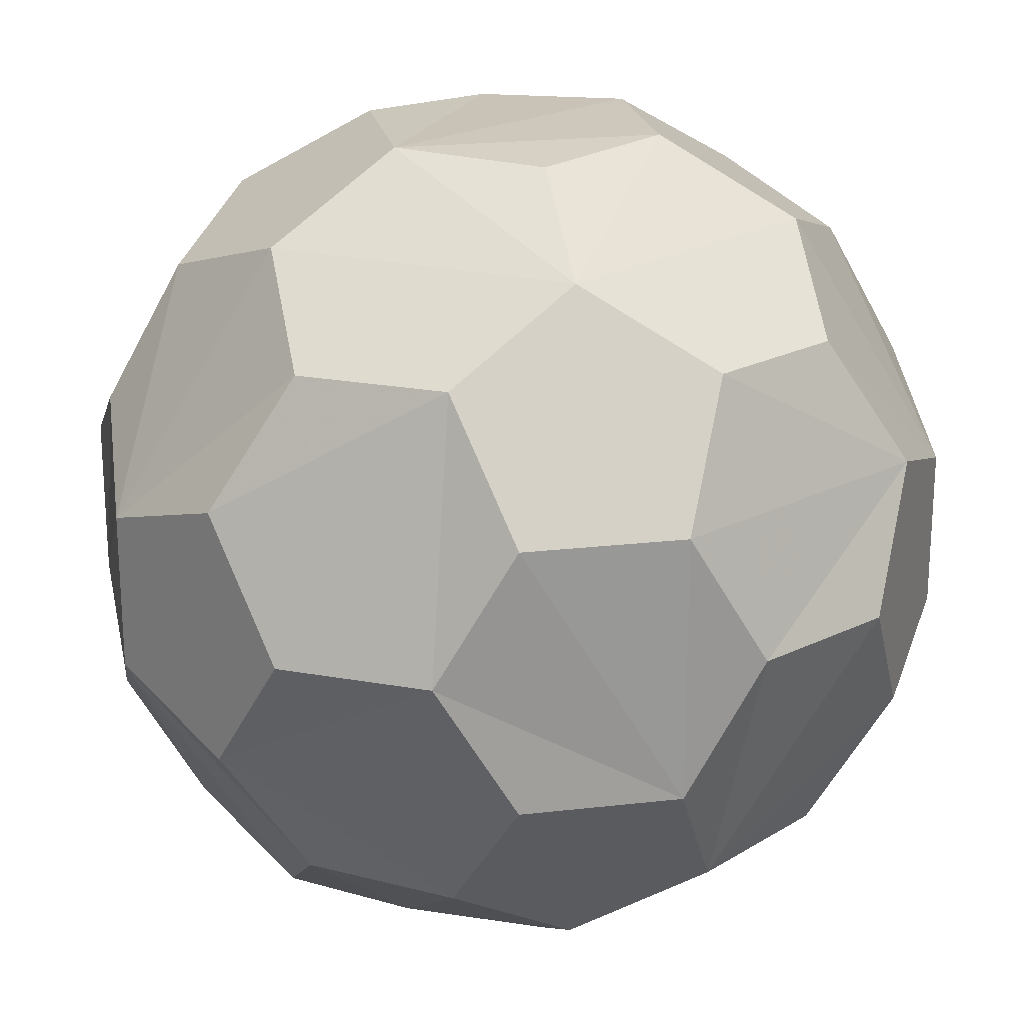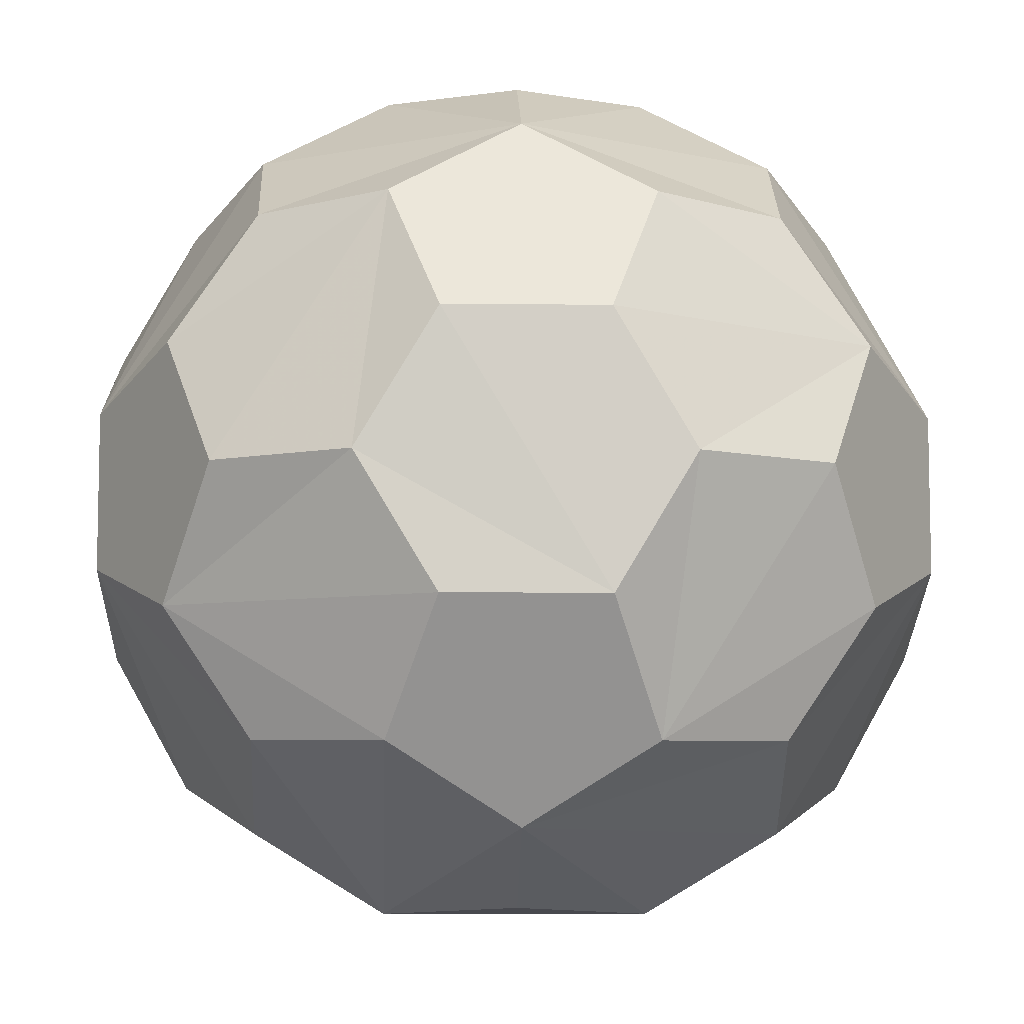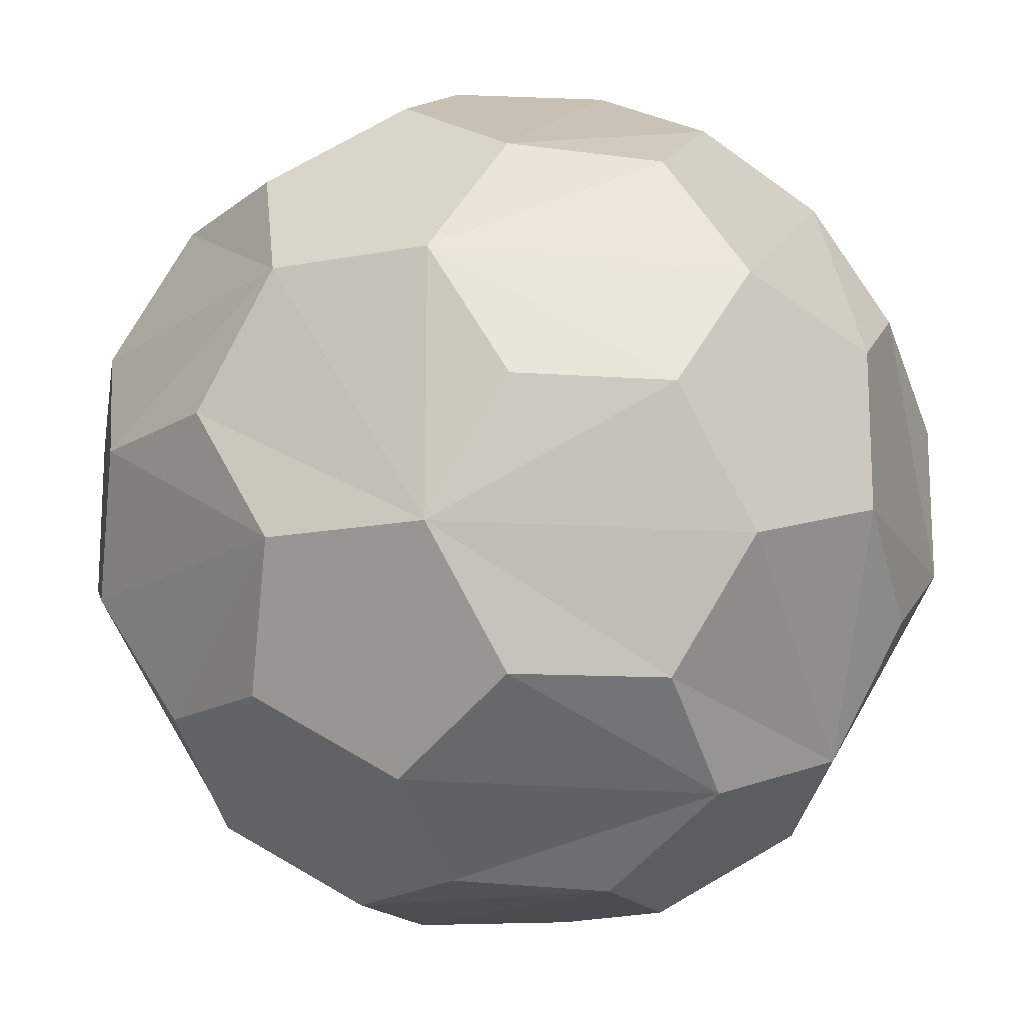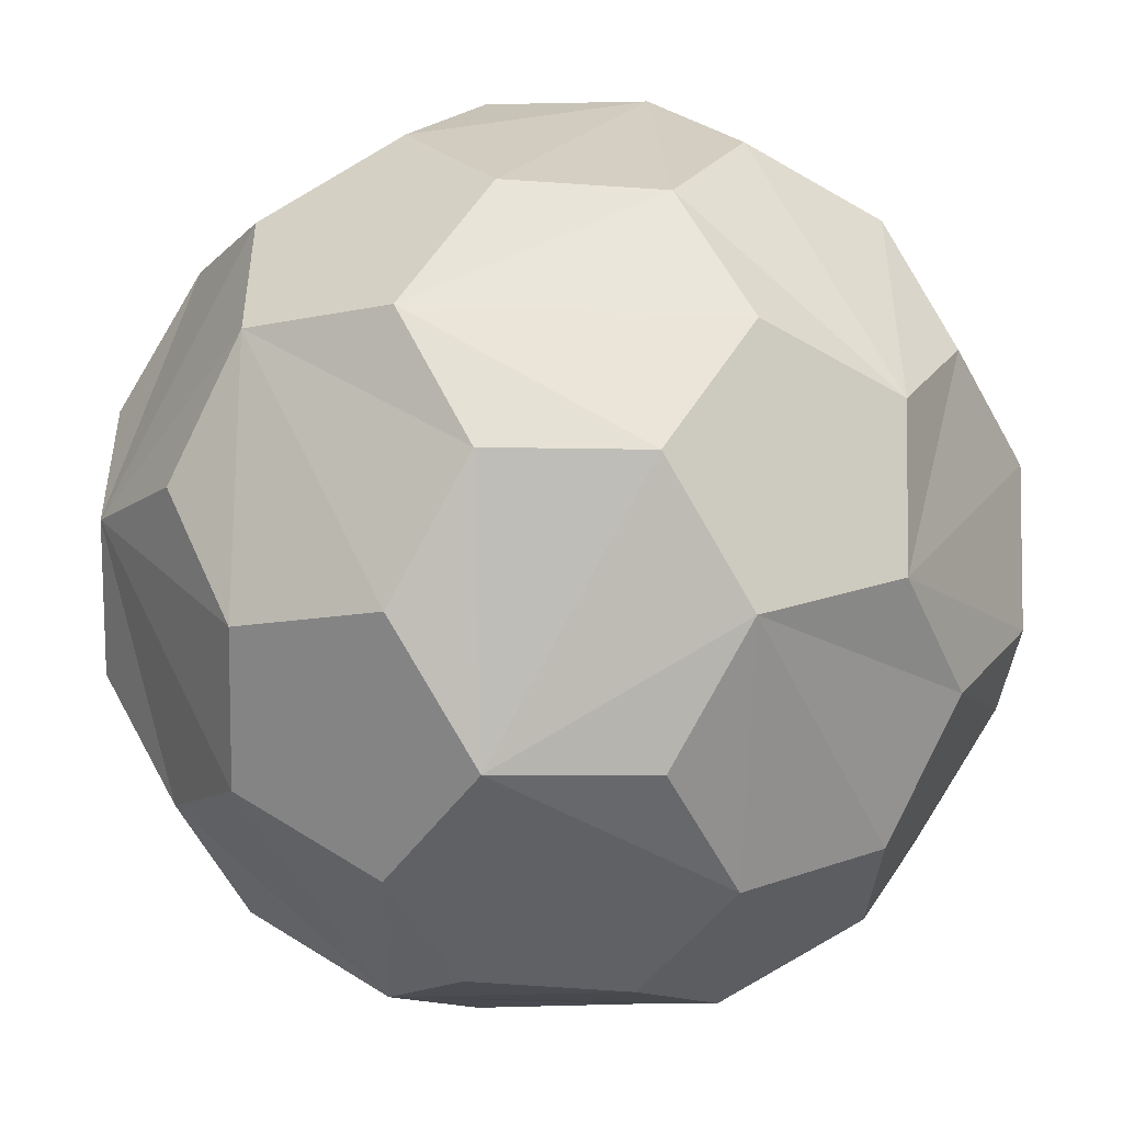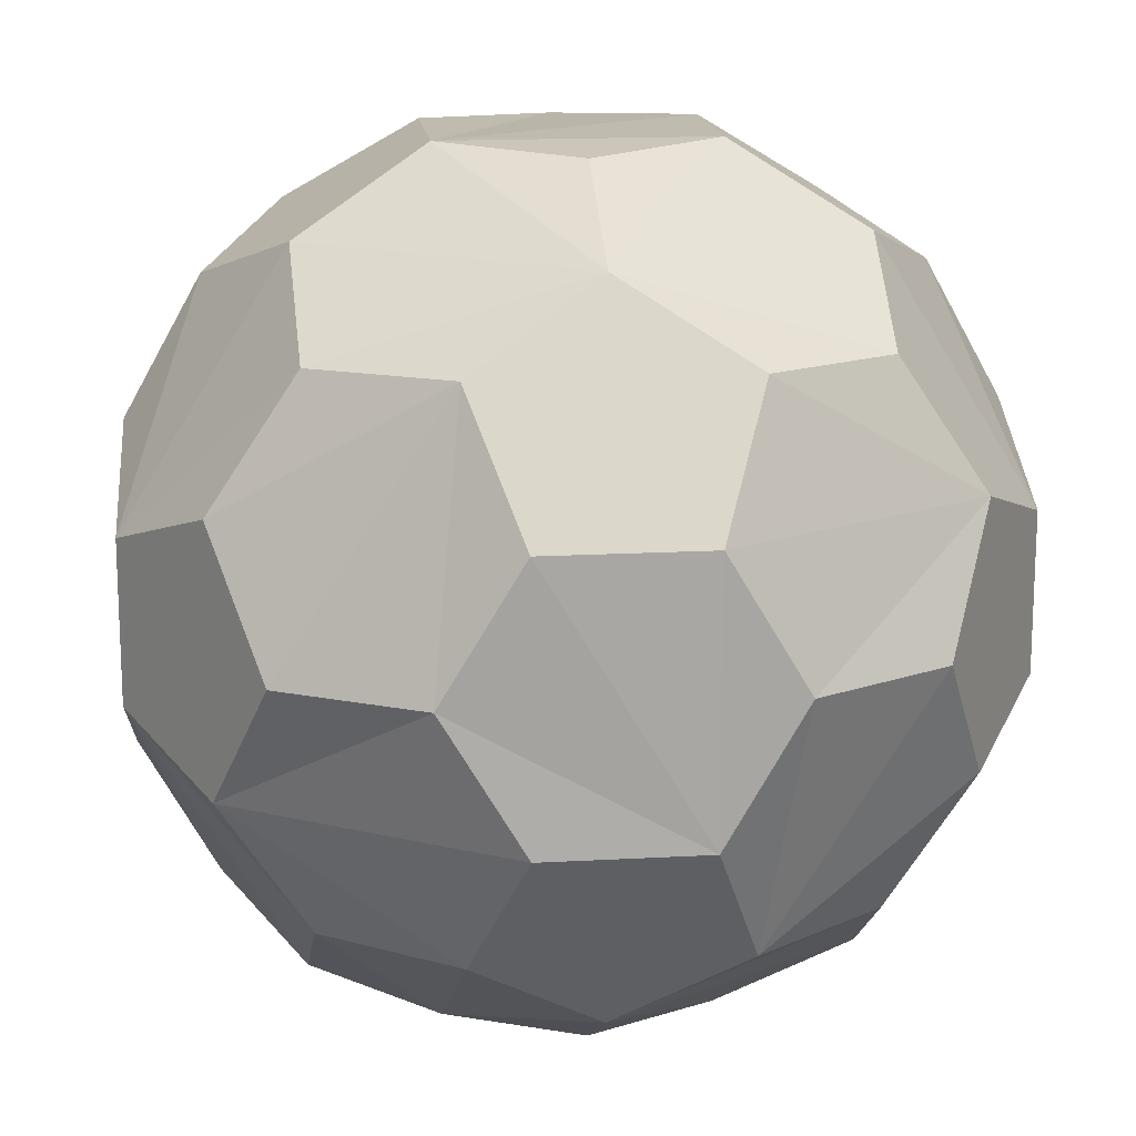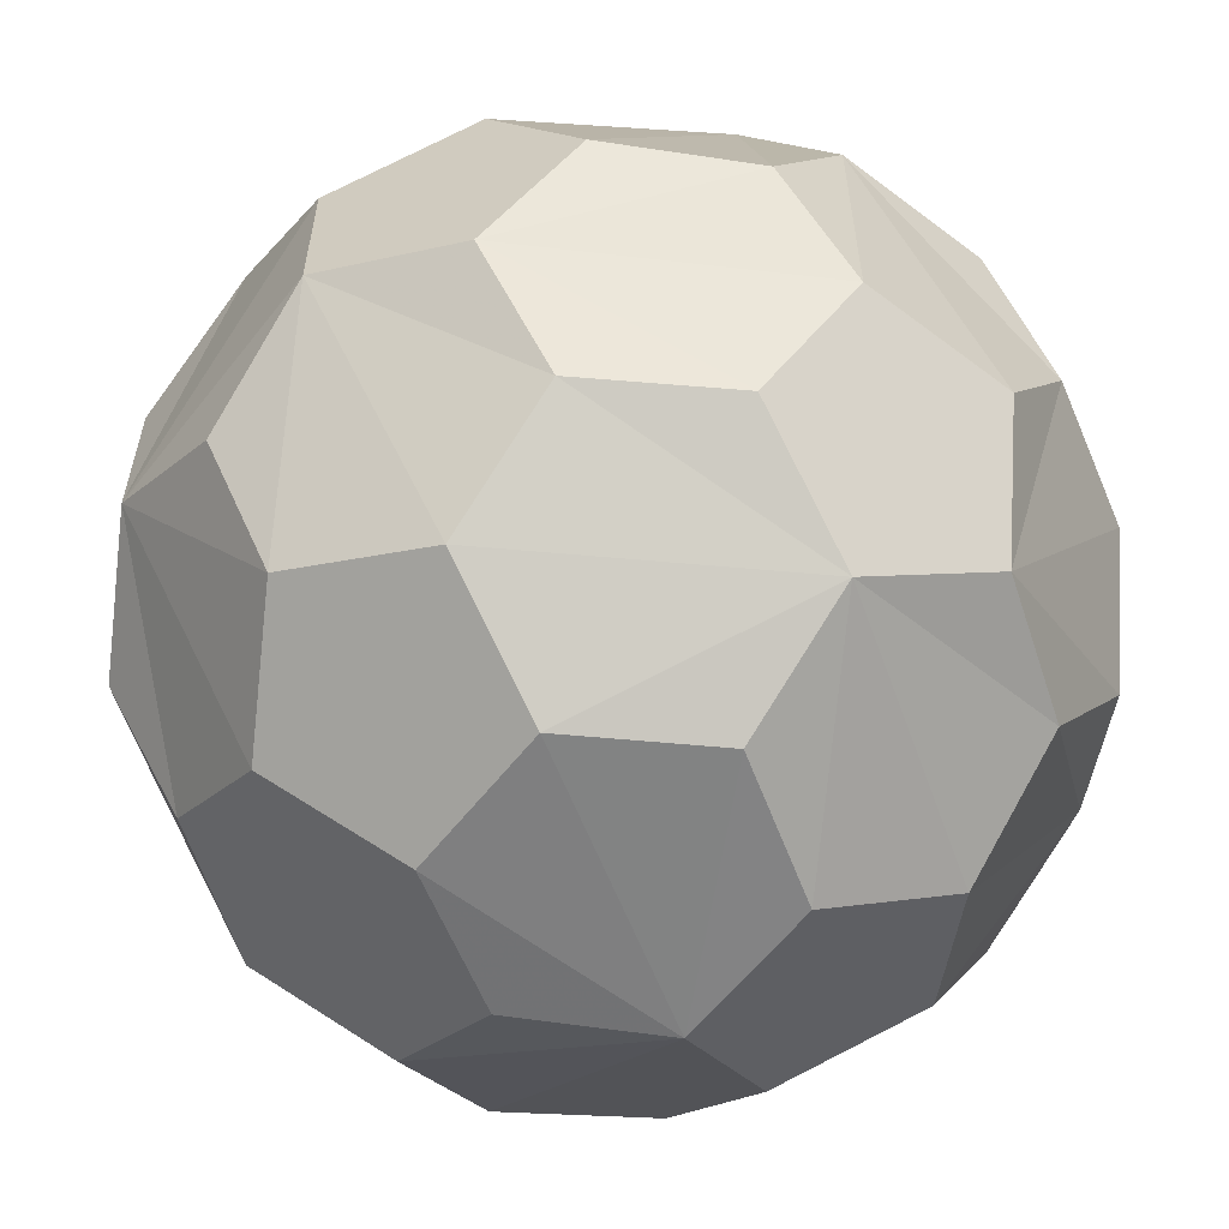
<metadata>
{"format":"obj","ext":"obj","renderer":"f3d","projection":"perspective","resolution":1024,"background":"white","views":[{"elev":21.8,"azim":168.5,"up":"+Y"},{"elev":-8.0,"azim":178.2,"up":"+Y"},{"elev":-16.5,"azim":-68.8,"up":"+Z"},{"elev":-48.2,"azim":146.5,"up":"+Y"},{"elev":16.0,"azim":173.4,"up":"+Y"},{"elev":-59.7,"azim":-37.9,"up":"+Y"}]}
</metadata>
<code>
v 0.3333 0 0.8727
v -0.3333 0 0.8727
v 0.5393 0.5393 0.5393
v -0.5393 0.5393 0.5393
v 0 0.8727 0.3333
v 0.5393 -0.5393 0.5393
v -0.5393 -0.5393 0.5393
v 0 -0.8727 0.3333
v 0.3333 0 -0.8727
v -0.3333 0 -0.8727
v 0.5393 0.5393 -0.5393
v -0.5393 0.5393 -0.5393
v 0 0.8727 -0.3333
v 0.5393 -0.5393 -0.5393
v -0.5393 -0.5393 -0.5393
v 0 -0.8727 -0.3333
v 0.8727 0.3333 0
v 0.8727 -0.3333 0
v -0.8727 0.3333 0
v -0.8727 -0.3333 0
v 0.6169 0 0.7146
v 0.1667 0.2782 0.8866
v 0.1667 -0.2782 0.8866
v -0.6169 0 0.7146
v -0.1667 -0.2782 0.8866
v -0.1667 0.2782 0.8866
v 0.5479 0.7199 0.2697
v 0.2697 0.5479 0.7199
v 0.7199 0.2697 0.5479
v -0.5479 0.7199 0.2697
v -0.7199 0.2697 0.5479
v -0.2697 0.5479 0.7199
v -0.2782 0.8866 0.1667
v 0 0.7146 0.6169
v 0.2782 0.8866 0.1667
v 0.5479 -0.7199 0.2697
v 0.7199 -0.2697 0.5479
v 0.2697 -0.5479 0.7199
v -0.5479 -0.7199 0.2697
v -0.2697 -0.5479 0.7199
v -0.7199 -0.2697 0.5479
v -0.2782 -0.8866 0.1667
v 0.2782 -0.8866 0.1667
v 0 -0.7146 0.6169
v 0.6169 0 -0.7146
v 0.1667 -0.2782 -0.8866
v 0.1667 0.2782 -0.8866
v -0.6169 0 -0.7146
v -0.1667 0.2782 -0.8866
v -0.1667 -0.2782 -0.8866
v 0.5479 0.7199 -0.2697
v 0.7199 0.2697 -0.5479
v 0.2697 0.5479 -0.7199
v -0.5479 0.7199 -0.2697
v -0.2697 0.5479 -0.7199
v -0.7199 0.2697 -0.5479
v -0.2782 0.8866 -0.1667
v 0.2782 0.8866 -0.1667
v 0 0.7146 -0.6169
v 0.5479 -0.7199 -0.2697
v 0.2697 -0.5479 -0.7199
v 0.7199 -0.2697 -0.5479
v -0.5479 -0.7199 -0.2697
v -0.7199 -0.2697 -0.5479
v -0.2697 -0.5479 -0.7199
v -0.2782 -0.8866 -0.1667
v 0 -0.7146 -0.6169
v 0.2782 -0.8866 -0.1667
v 0.7146 0.6169 0
v 0.8866 0.1667 0.2782
v 0.8866 0.1667 -0.2782
v 0.7146 -0.6169 0
v 0.8866 -0.1667 -0.2782
v 0.8866 -0.1667 0.2782
v -0.7146 0.6169 0
v -0.8866 0.1667 -0.2782
v -0.8866 0.1667 0.2782
v -0.7146 -0.6169 0
v -0.8866 -0.1667 0.2782
v -0.8866 -0.1667 -0.2782
f 34 32 26 22 28
f 44 38 23 25 40
f 59 53 47 49 55
f 67 65 50 46 61
f 74 70 29 21 37
f 73 62 45 52 71
f 79 41 24 31 77
f 80 76 56 48 64
f 69 51 58 35 27
f 75 30 33 57 54
f 72 36 43 68 60
f 78 63 66 42 39
f 38 6 37 21 1 23
f 29 3 28 22 1 21
f 26 2 25 23 1 22
f 32 4 31 24 2 26
f 41 7 40 25 2 24
f 70 17 69 27 3 29
f 35 5 34 28 3 27
f 34 5 33 30 4 32
f 77 31 4 30 75 19
f 58 13 57 33 5 35
f 44 8 43 36 6 38
f 74 37 6 36 72 18
f 79 20 78 39 7 41
f 44 40 7 39 42 8
f 68 43 8 42 66 16
f 53 11 52 45 9 47
f 62 14 61 46 9 45
f 50 10 49 47 9 46
f 65 15 64 48 10 50
f 56 12 55 49 10 48
f 59 13 58 51 11 53
f 71 52 11 51 69 17
f 76 19 75 54 12 56
f 59 55 12 54 57 13
f 73 18 72 60 14 62
f 68 16 67 61 14 60
f 67 16 66 63 15 65
f 80 64 15 63 78 20
f 74 18 73 71 17 70
f 80 20 79 77 19 76

</code>
